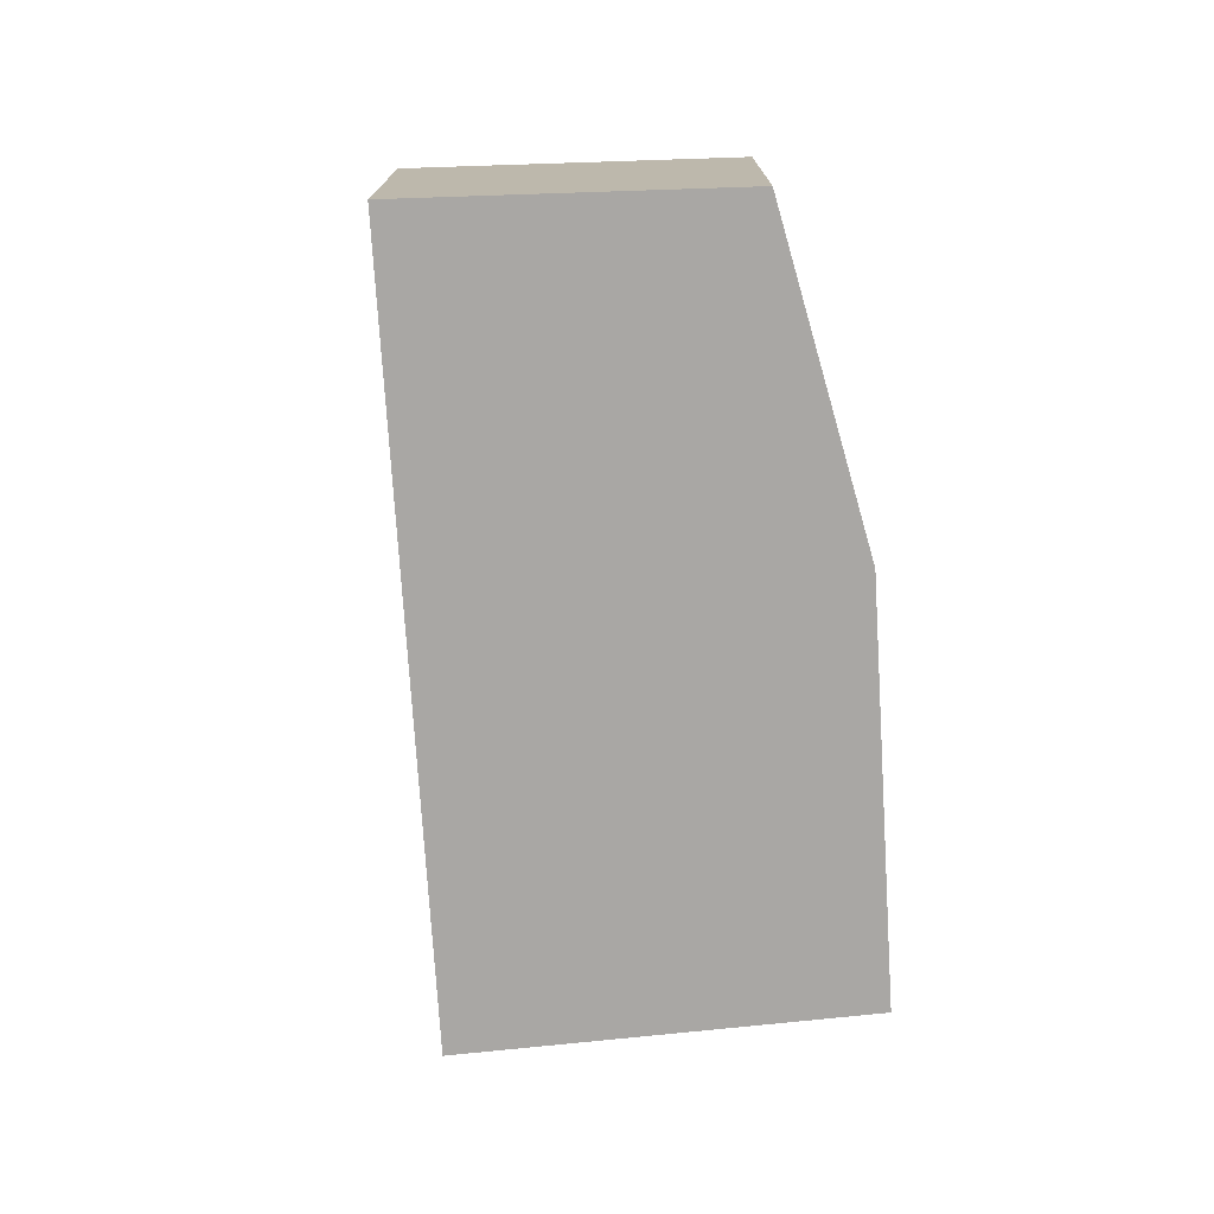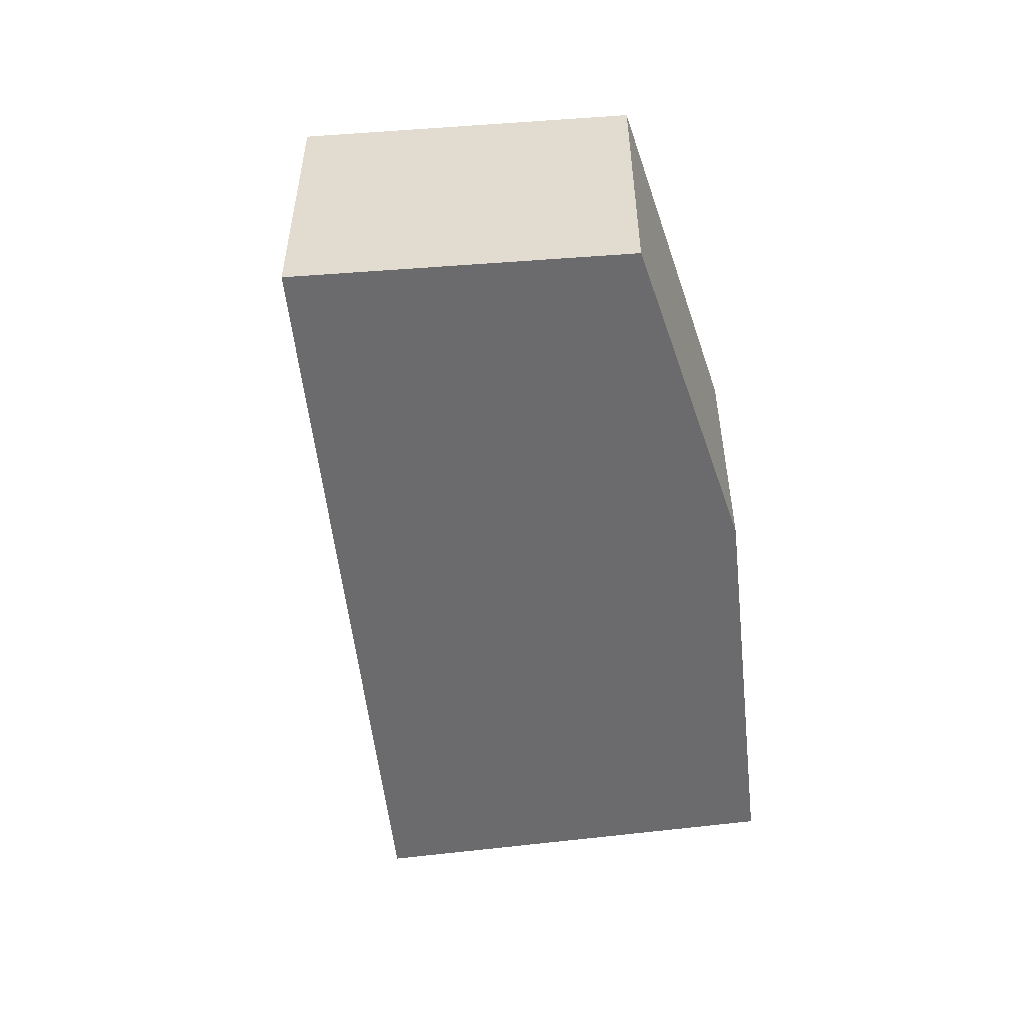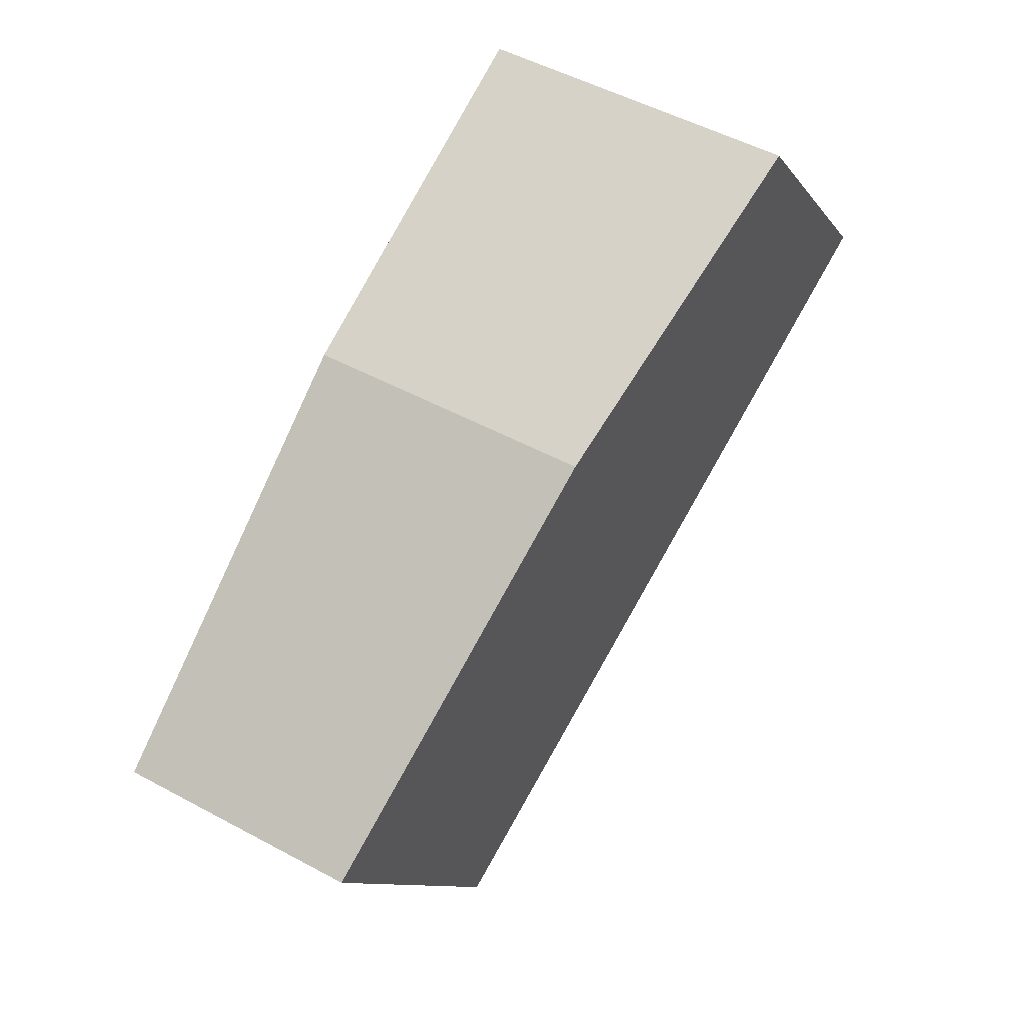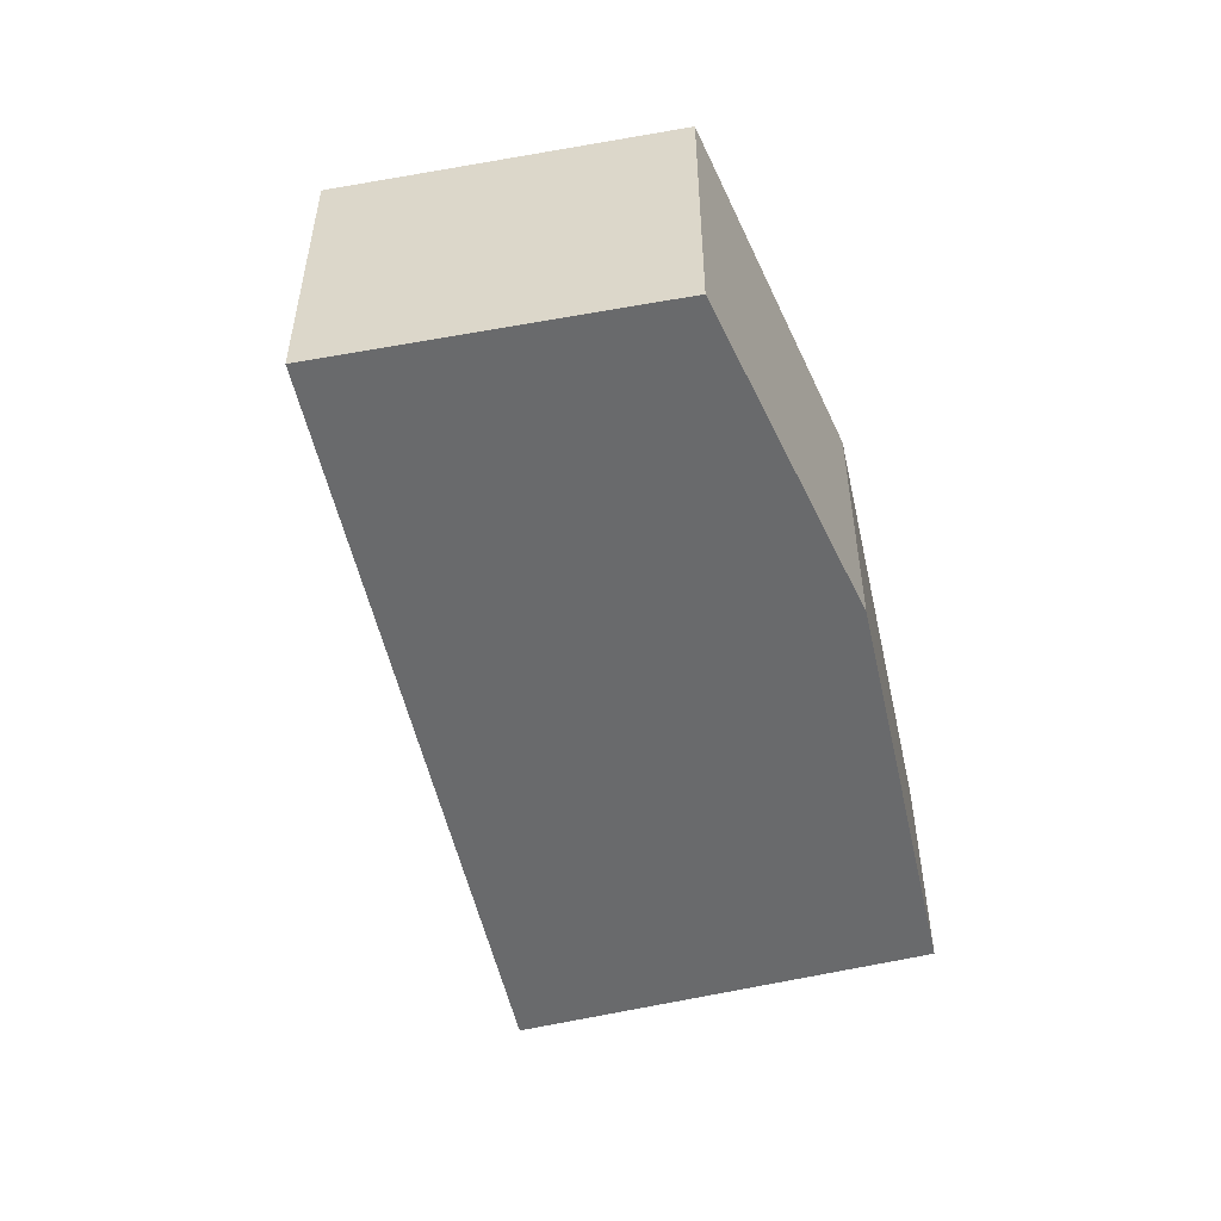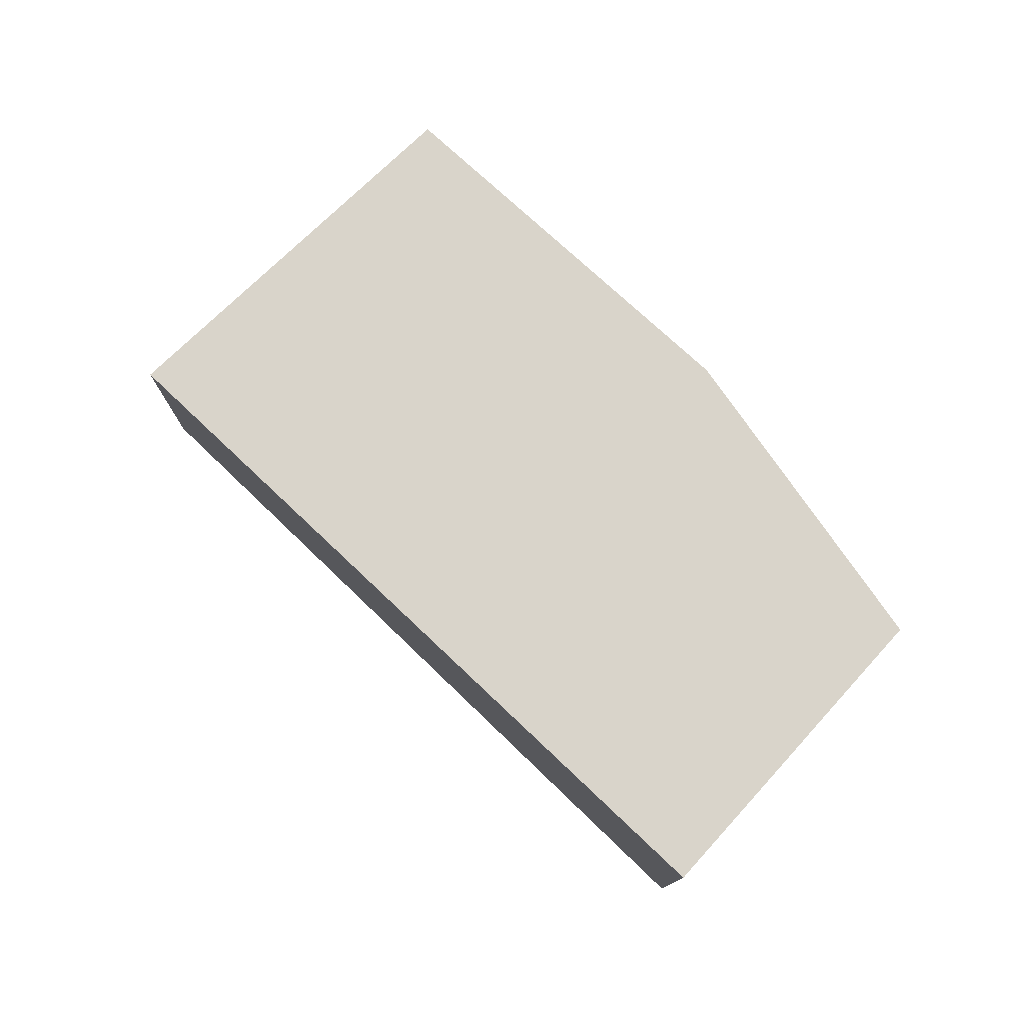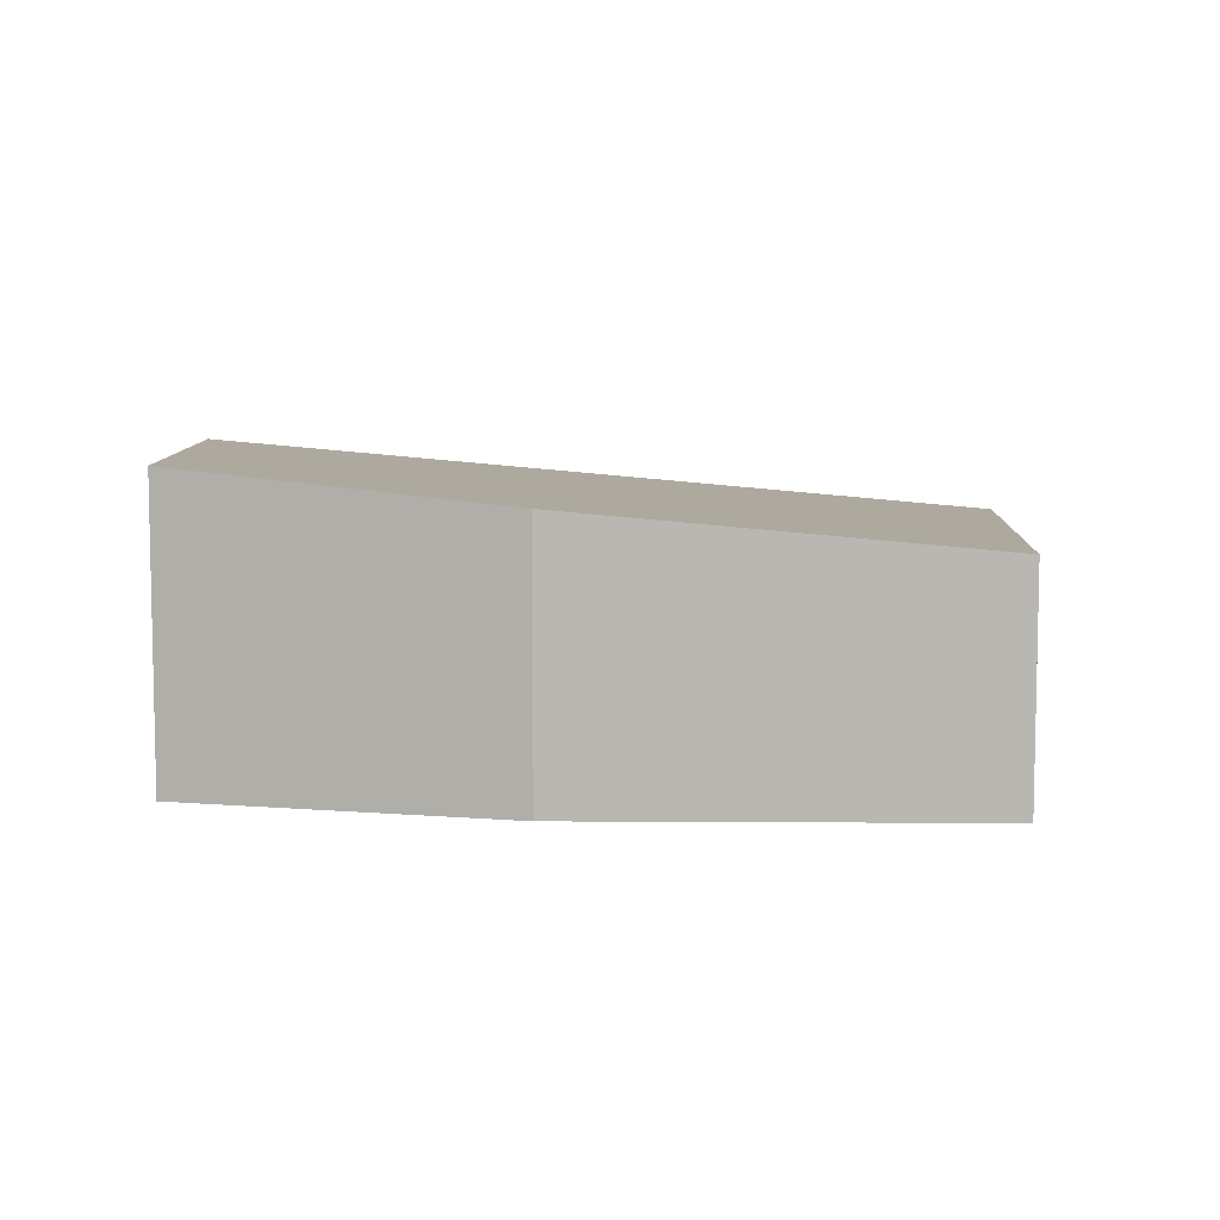
<metadata>
{"format":"obj","ext":"obj","renderer":"f3d","projection":"perspective","resolution":1024,"background":"white","views":[{"elev":-74.7,"azim":-51.2,"up":"+Y"},{"elev":-53.5,"azim":-48.7,"up":"+Y"},{"elev":51.0,"azim":120.5,"up":"+Z"},{"elev":-52.9,"azim":-42.3,"up":"+Y"},{"elev":77.4,"azim":-100.9,"up":"+Y"},{"elev":7.6,"azim":36.2,"up":"+Y"}]}
</metadata>
<code>
v  0 2.506 1.534e-16
v  7.289 1.92 -0.877
v  5.397 1.92 -3.816
v  4.384 2.235 1.168
v  1.714 2.487 2.282
v  4.384 -7.152e-17 1.168
v  7.289 5.37e-17 -0.877
v  1.714 -1.397e-16 2.282
v  5.397 2.337e-16 -3.816
v  0 0 0
g defaultobject
f 1 2 3
f 2 1 4
f 4 1 5
f 6 2 4
f 2 6 7
f 8 4 5
f 4 8 6
f 7 3 2
f 3 7 9
f 3 10 1
f 10 3 9
f 10 5 1
f 5 10 8
f 6 9 7
f 9 6 8
f 9 8 10

</code>
